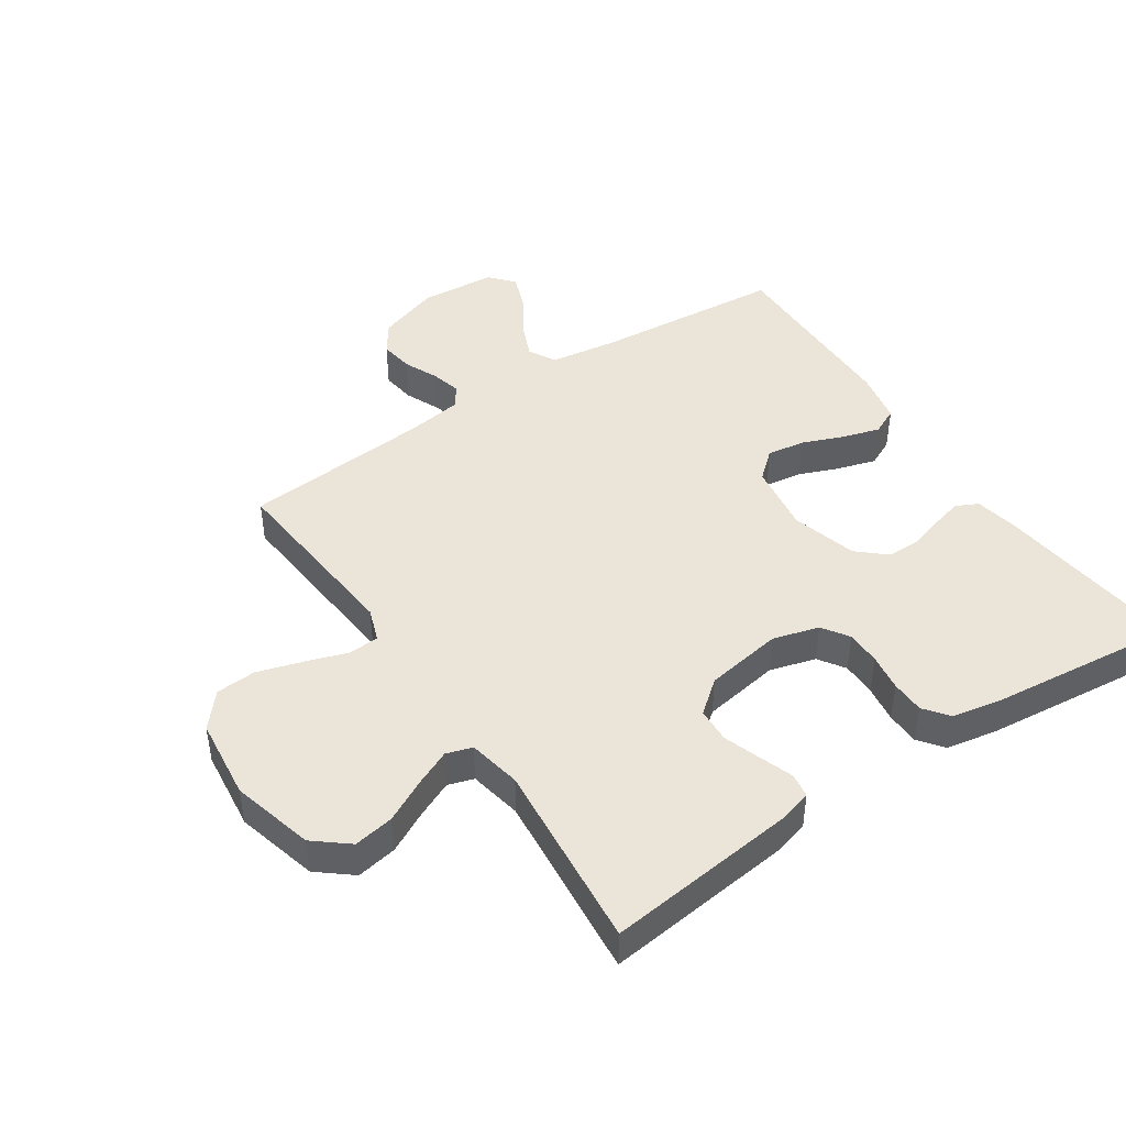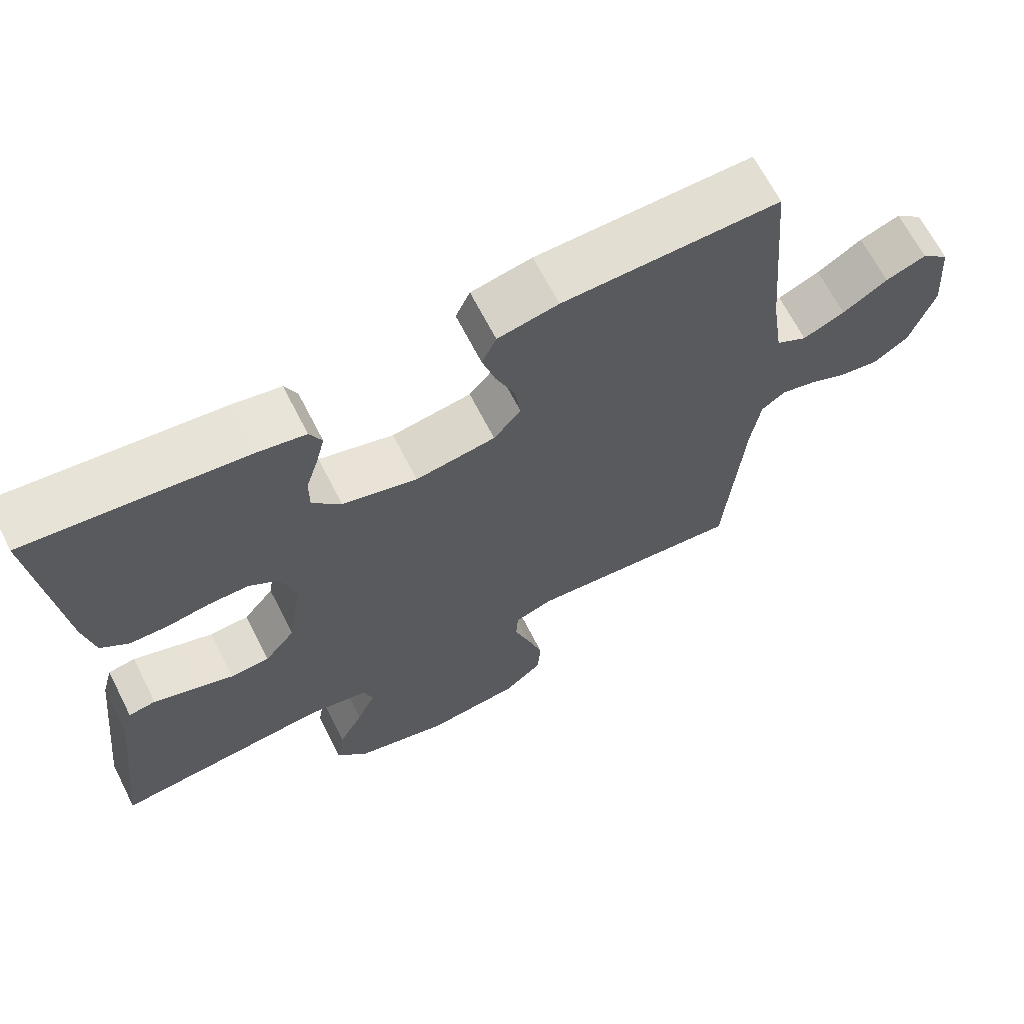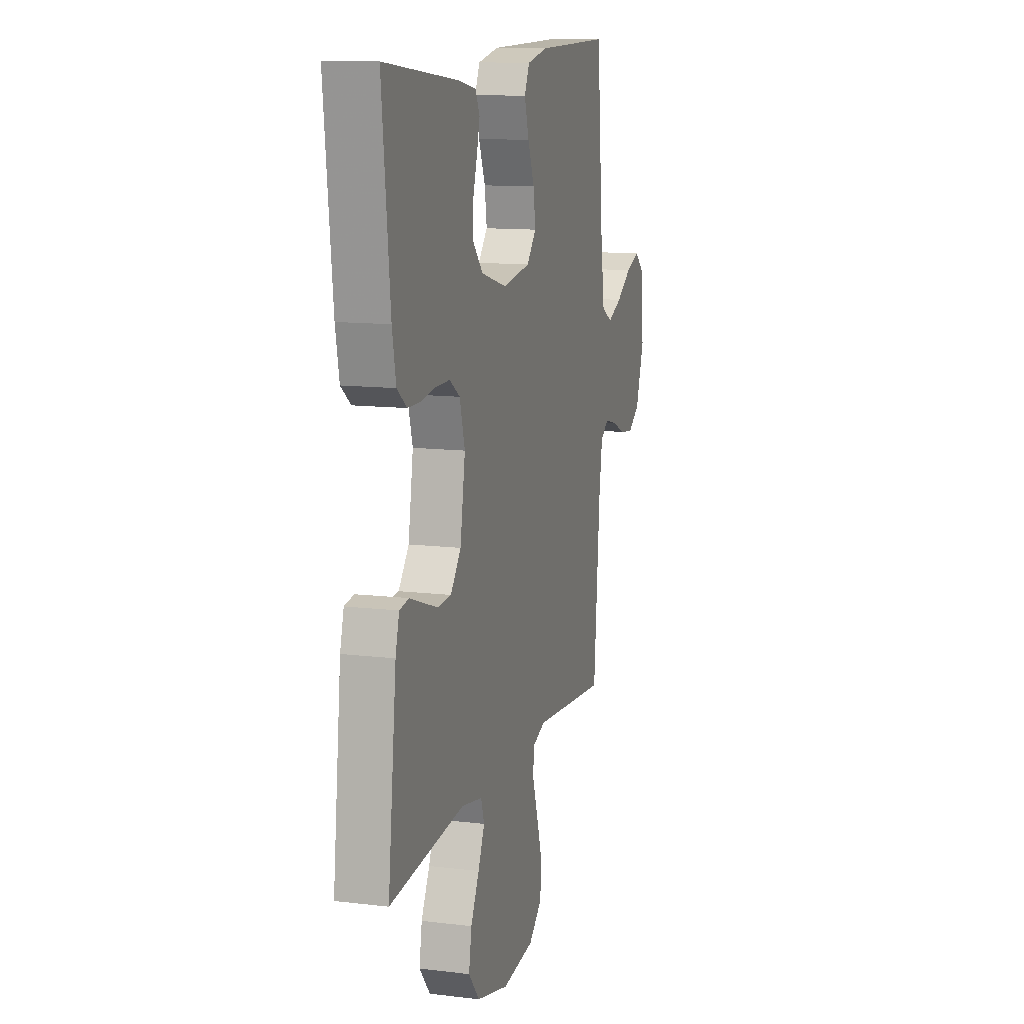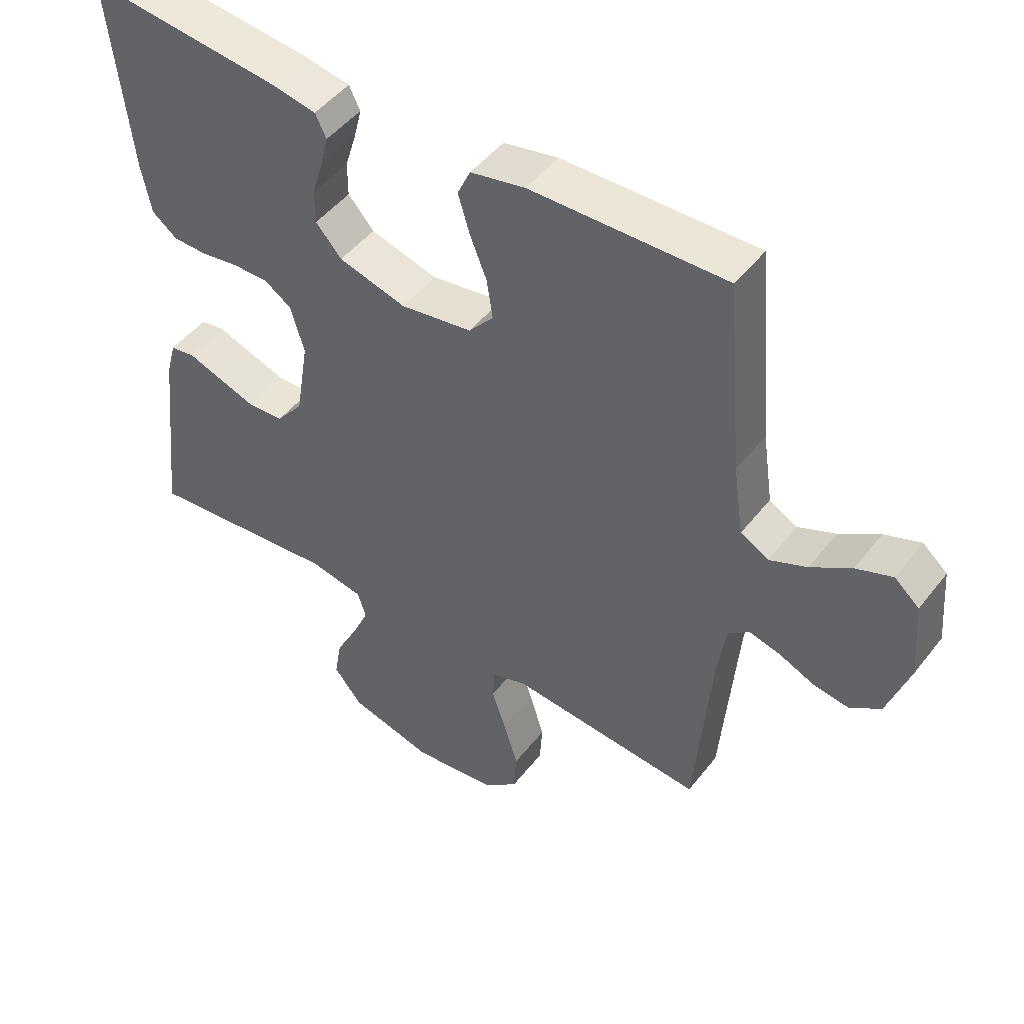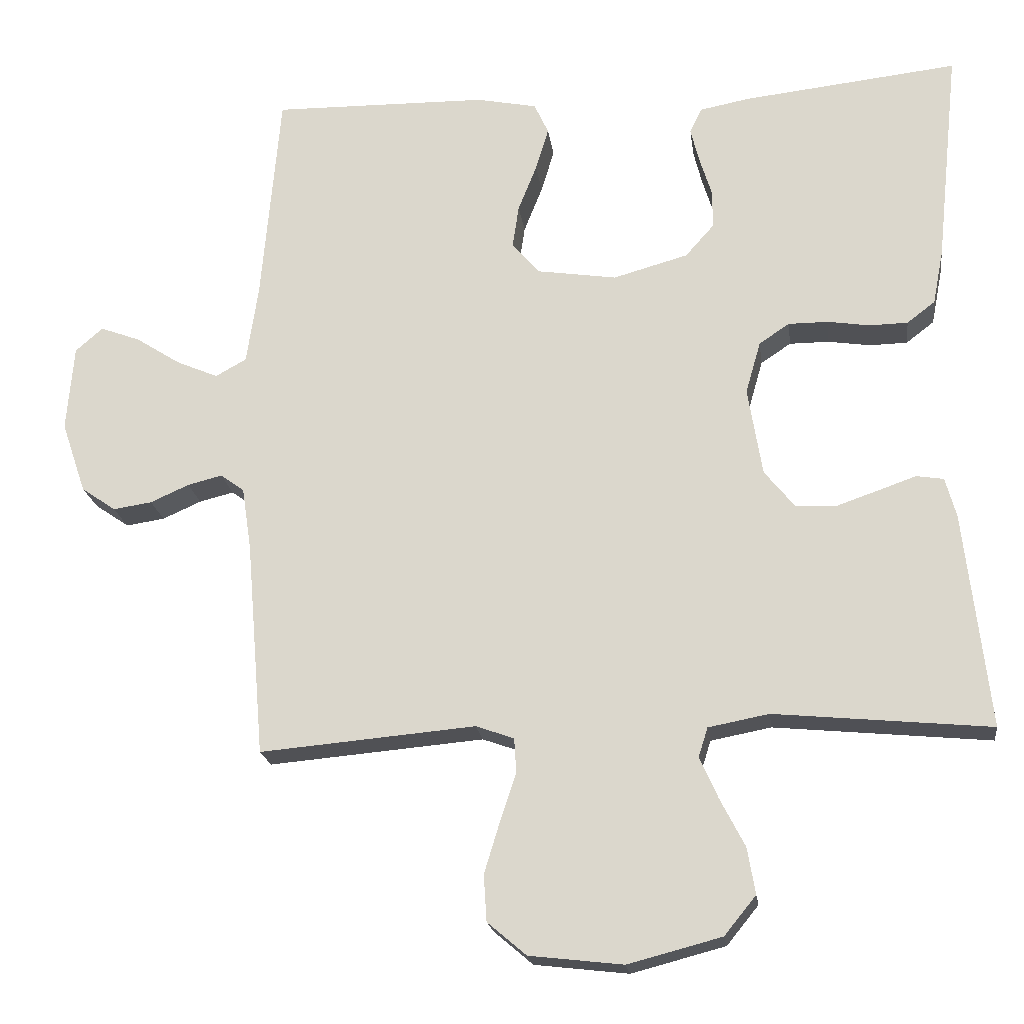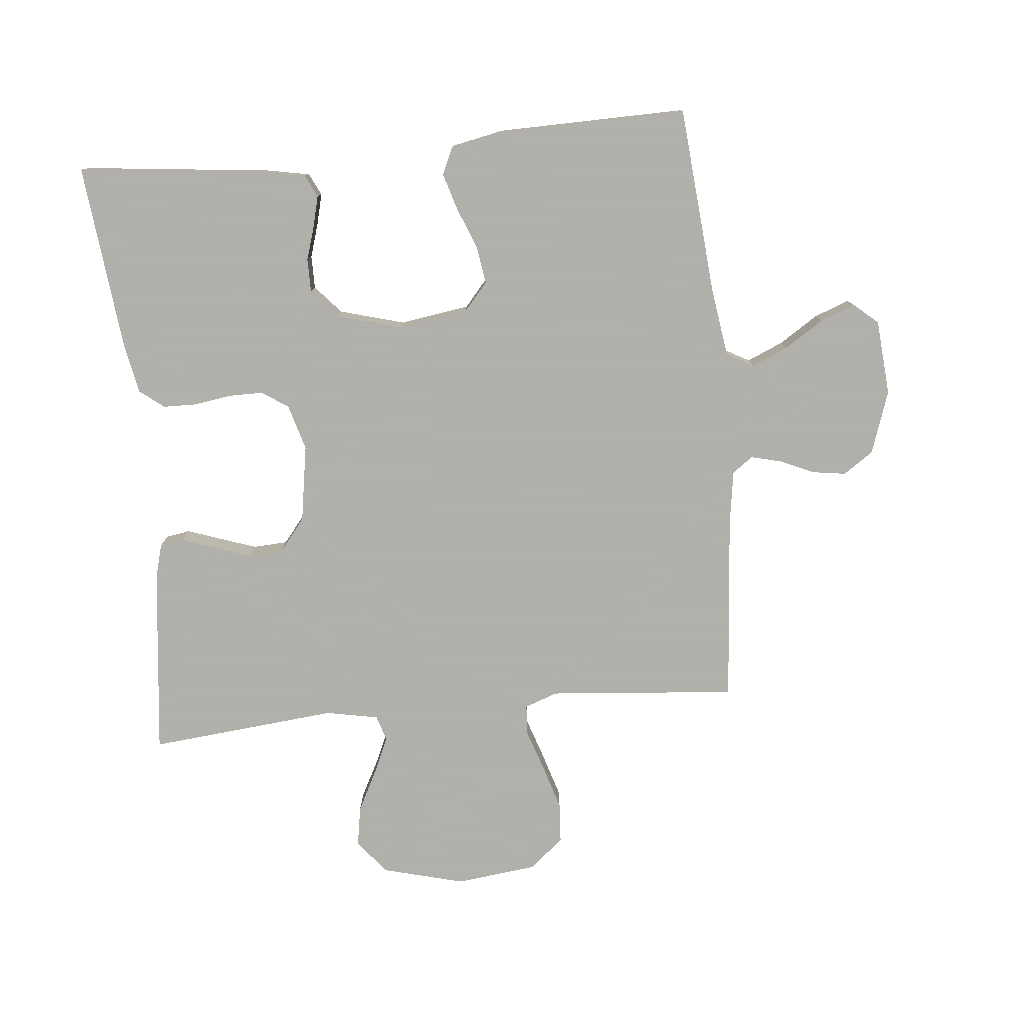
<metadata>
{"format":"obj","ext":"obj","renderer":"f3d","projection":"perspective","resolution":1024,"background":"white","views":[{"elev":44.7,"azim":-123.8,"up":"+Y"},{"elev":66.7,"azim":-27.0,"up":"+Z"},{"elev":12.1,"azim":-73.9,"up":"+Z"},{"elev":47.8,"azim":36.0,"up":"+Z"},{"elev":-20.1,"azim":-172.5,"up":"+Z"},{"elev":-78.4,"azim":5.5,"up":"+Y"}]}
</metadata>
<code>
v -0.5 0.07 0.5
v -0.2 0.07 0.467
v -0.132 0.07 0.454
v -0.115 0.07 0.419
v -0.127 0.07 0.371
v -0.144 0.07 0.316
v -0.144 0.07 0.263
v -0.104 0.07 0.218
v 0 0.07 0.189
v 0.111 0.07 0.206
v 0.149 0.07 0.25
v 0.14 0.07 0.31
v 0.114 0.07 0.375
v 0.096 0.07 0.435
v 0.116 0.07 0.478
v 0.2 0.07 0.495
v 0.5 0.07 0.5
v 0.526 0.07 0.2
v 0.542 0.07 0.091
v 0.585 0.07 0.067
v 0.643 0.07 0.092
v 0.705 0.07 0.132
v 0.761 0.07 0.153
v 0.799 0.07 0.12
v 0.809 0.07 0
v 0.775 0.07 -0.1
v 0.727 0.07 -0.133
v 0.673 0.07 -0.125
v 0.619 0.07 -0.101
v 0.571 0.07 -0.089
v 0.538 0.07 -0.113
v 0.525 0.07 -0.2
v 0.5 0.07 -0.5
v 0.2 0.07 -0.474
v 0.147 0.07 -0.493
v 0.144 0.07 -0.541
v 0.166 0.07 -0.607
v 0.188 0.07 -0.679
v 0.184 0.07 -0.743
v 0.13 0.07 -0.789
v 0 0.07 -0.804
v -0.13 0.07 -0.77
v -0.174 0.07 -0.716
v -0.163 0.07 -0.652
v -0.129 0.07 -0.586
v -0.103 0.07 -0.528
v -0.116 0.07 -0.487
v -0.2 0.07 -0.471
v -0.5 0.07 -0.5
v -0.466 0.07 -0.2
v -0.451 0.07 -0.145
v -0.413 0.07 -0.139
v -0.359 0.07 -0.158
v -0.301 0.07 -0.178
v -0.246 0.07 -0.175
v -0.204 0.07 -0.123
v -0.184 0.07 0
v -0.205 0.07 0.073
v -0.247 0.07 0.101
v -0.302 0.07 0.101
v -0.361 0.07 0.092
v -0.414 0.07 0.093
v -0.453 0.07 0.123
v -0.468 0.07 0.2
v -0.5 0 0.5
v -0.2 0 0.467
v -0.132 0 0.454
v -0.115 0 0.419
v -0.127 0 0.371
v -0.144 0 0.316
v -0.144 0 0.263
v -0.104 0 0.218
v 0 0 0.189
v 0.111 0 0.206
v 0.149 0 0.25
v 0.14 0 0.31
v 0.114 0 0.375
v 0.096 0 0.435
v 0.116 0 0.478
v 0.2 0 0.495
v 0.5 0 0.5
v 0.526 0 0.2
v 0.542 0 0.091
v 0.585 0 0.067
v 0.643 0 0.092
v 0.705 0 0.132
v 0.761 0 0.153
v 0.799 0 0.12
v 0.809 0 0
v 0.775 0 -0.1
v 0.727 0 -0.133
v 0.673 0 -0.125
v 0.619 0 -0.101
v 0.571 0 -0.089
v 0.538 0 -0.113
v 0.525 0 -0.2
v 0.5 0 -0.5
v 0.2 0 -0.474
v 0.147 0 -0.493
v 0.144 0 -0.541
v 0.166 0 -0.607
v 0.188 0 -0.679
v 0.184 0 -0.743
v 0.13 0 -0.789
v 0 0 -0.804
v -0.13 0 -0.77
v -0.174 0 -0.716
v -0.163 0 -0.652
v -0.129 0 -0.586
v -0.103 0 -0.528
v -0.116 0 -0.487
v -0.2 0 -0.471
v -0.5 0 -0.5
v -0.466 0 -0.2
v -0.451 0 -0.145
v -0.413 0 -0.139
v -0.359 0 -0.158
v -0.301 0 -0.178
v -0.246 0 -0.175
v -0.204 0 -0.123
v -0.184 0 0
v -0.205 0 0.073
v -0.247 0 0.101
v -0.302 0 0.101
v -0.361 0 0.092
v -0.414 0 0.093
v -0.453 0 0.123
v -0.468 0 0.2
f 60 61 62 63
f 59 60 63 64
f 50 51 52 53
f 48 49 50 53
f 47 48 53 54
f 42 43 44 45
f 42 45 46
f 41 42 46
f 40 41 46 47
f 36 37 38 39
f 36 39 40 47
f 32 33 34
f 31 32 34 35
f 26 27 28 29
f 26 29 30
f 25 26 30
f 24 25 30
f 21 22 23 24
f 20 21 24 30
f 19 20 30 31
f 15 16 17 18
f 12 13 14 15
f 11 12 15 18
f 10 11 18 19
f 3 4 5 6
f 1 2 3 6
f 59 64 1 6
f 58 59 6 7
f 57 58 7 8
f 56 57 8 9
f 36 47 54 55
f 35 36 55 56
f 19 31 35 56
f 9 10 19 56
f 127 126 125 124
f 128 127 124 123
f 117 116 115 114
f 117 114 113 112
f 118 117 112 111
f 109 108 107 106
f 110 109 106
f 110 106 105
f 111 110 105 104
f 103 102 101 100
f 111 104 103 100
f 98 97 96
f 99 98 96 95
f 93 92 91 90
f 94 93 90
f 94 90 89
f 94 89 88
f 88 87 86 85
f 94 88 85 84
f 95 94 84 83
f 82 81 80 79
f 79 78 77 76
f 82 79 76 75
f 83 82 75 74
f 70 69 68 67
f 70 67 66 65
f 70 65 128 123
f 71 70 123 122
f 72 71 122 121
f 73 72 121 120
f 119 118 111 100
f 120 119 100 99
f 120 99 95 83
f 120 83 74 73
f 1 65 66 2
f 2 66 67 3
f 3 67 68 4
f 4 68 69 5
f 5 69 70 6
f 6 70 71 7
f 7 71 72 8
f 8 72 73 9
f 9 73 74 10
f 10 74 75 11
f 11 75 76 12
f 12 76 77 13
f 13 77 78 14
f 14 78 79 15
f 15 79 80 16
f 16 80 81 17
f 17 81 82 18
f 18 82 83 19
f 19 83 84 20
f 20 84 85 21
f 21 85 86 22
f 22 86 87 23
f 23 87 88 24
f 24 88 89 25
f 25 89 90 26
f 26 90 91 27
f 27 91 92 28
f 28 92 93 29
f 29 93 94 30
f 30 94 95 31
f 31 95 96 32
f 32 96 97 33
f 33 97 98 34
f 34 98 99 35
f 35 99 100 36
f 36 100 101 37
f 37 101 102 38
f 38 102 103 39
f 39 103 104 40
f 40 104 105 41
f 41 105 106 42
f 42 106 107 43
f 43 107 108 44
f 44 108 109 45
f 45 109 110 46
f 46 110 111 47
f 47 111 112 48
f 48 112 113 49
f 49 113 114 50
f 50 114 115 51
f 51 115 116 52
f 52 116 117 53
f 53 117 118 54
f 54 118 119 55
f 55 119 120 56
f 56 120 121 57
f 57 121 122 58
f 58 122 123 59
f 59 123 124 60
f 60 124 125 61
f 61 125 126 62
f 62 126 127 63
f 63 127 128 64
f 64 128 65 1

</code>
